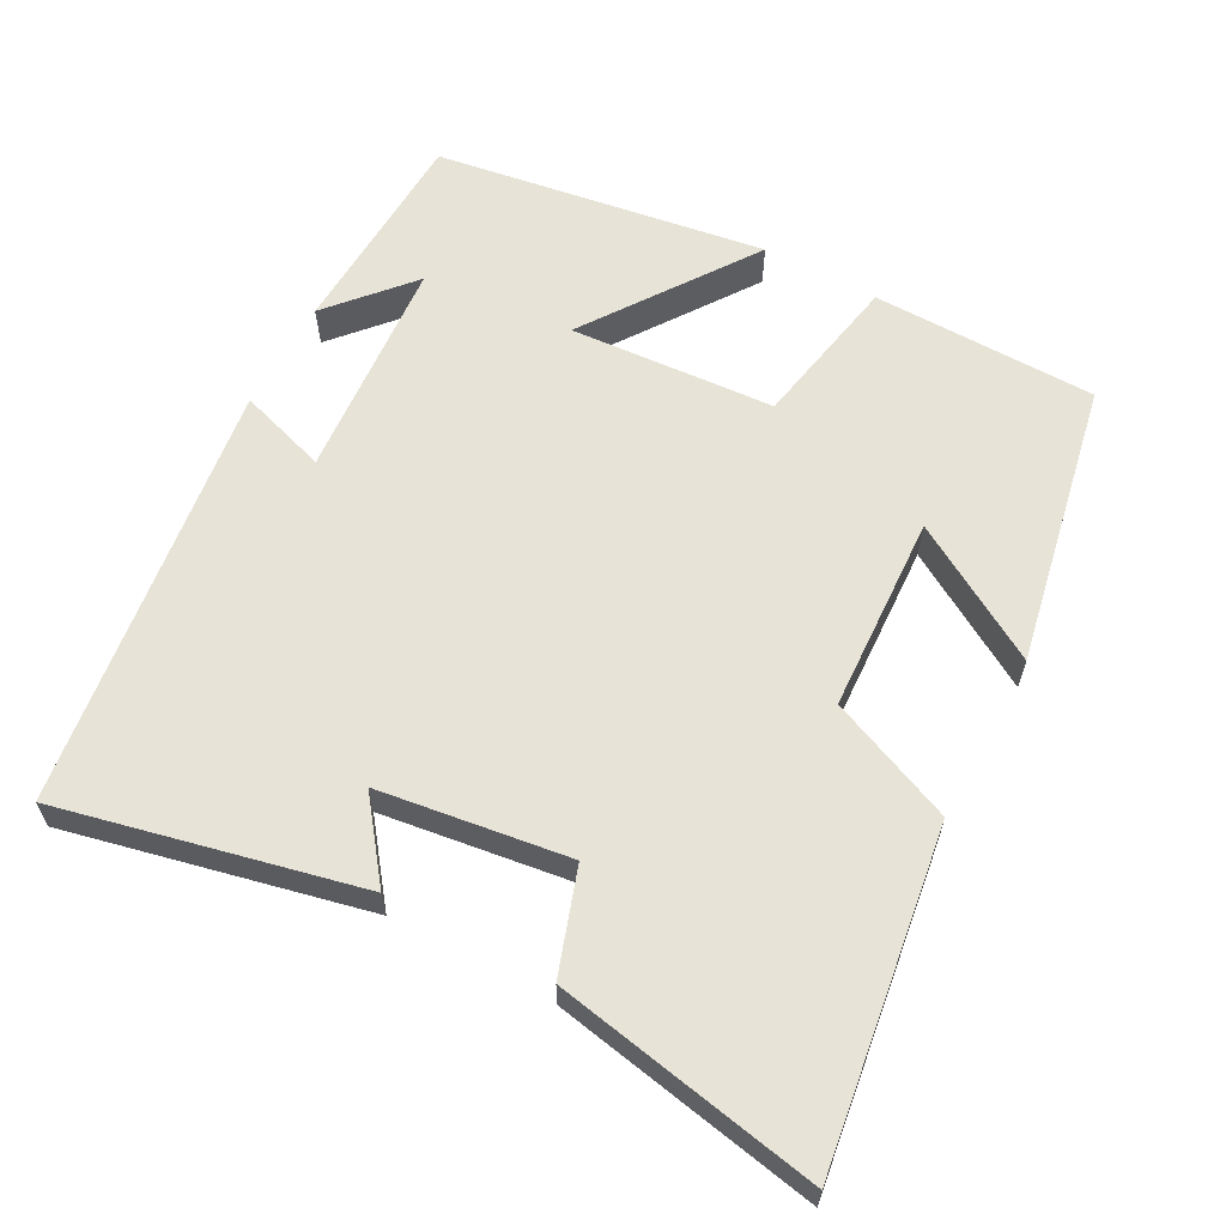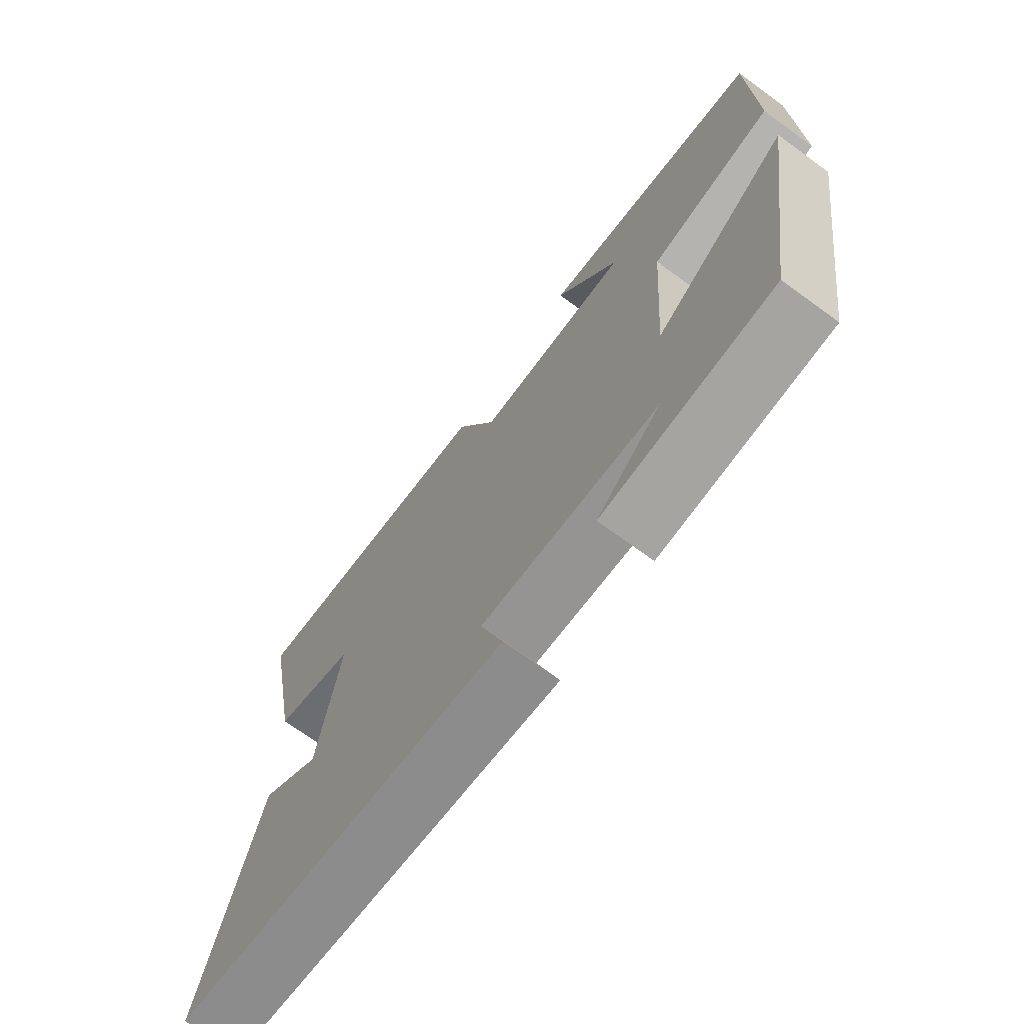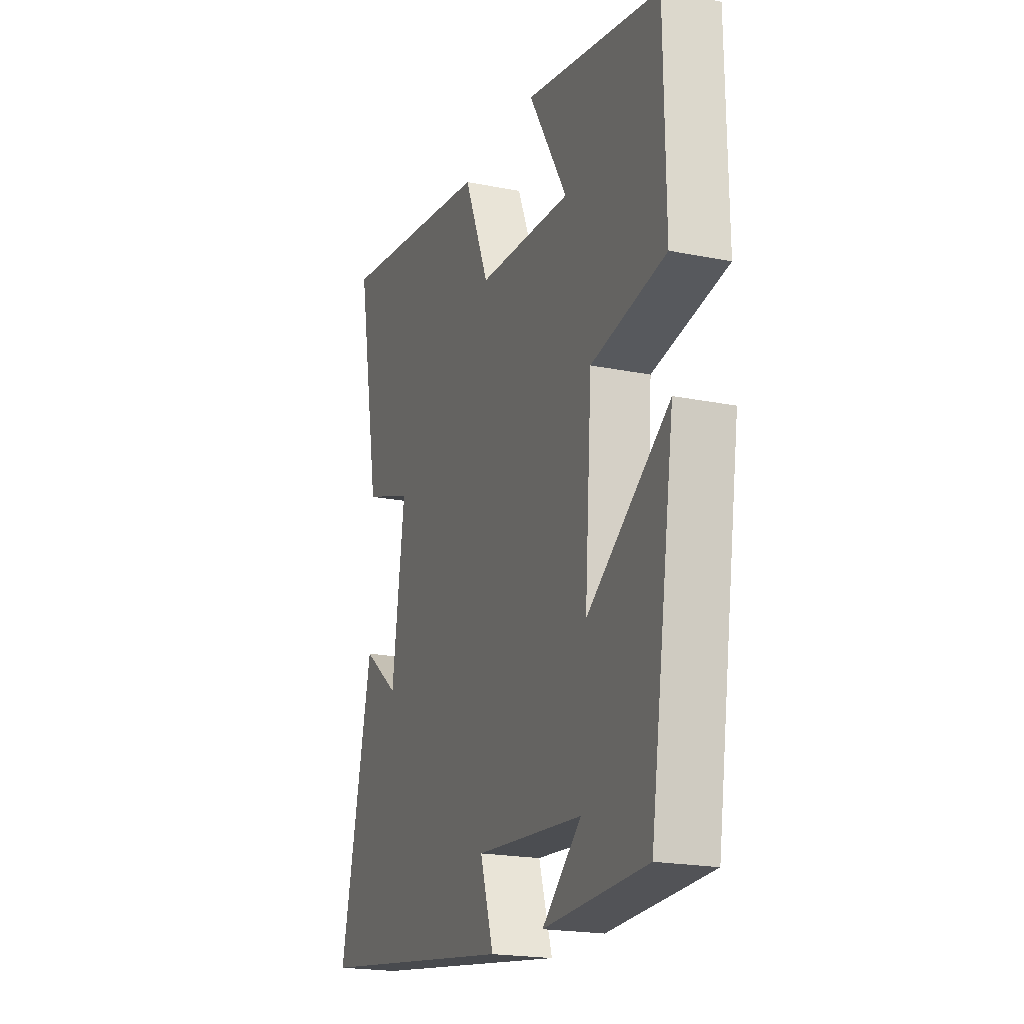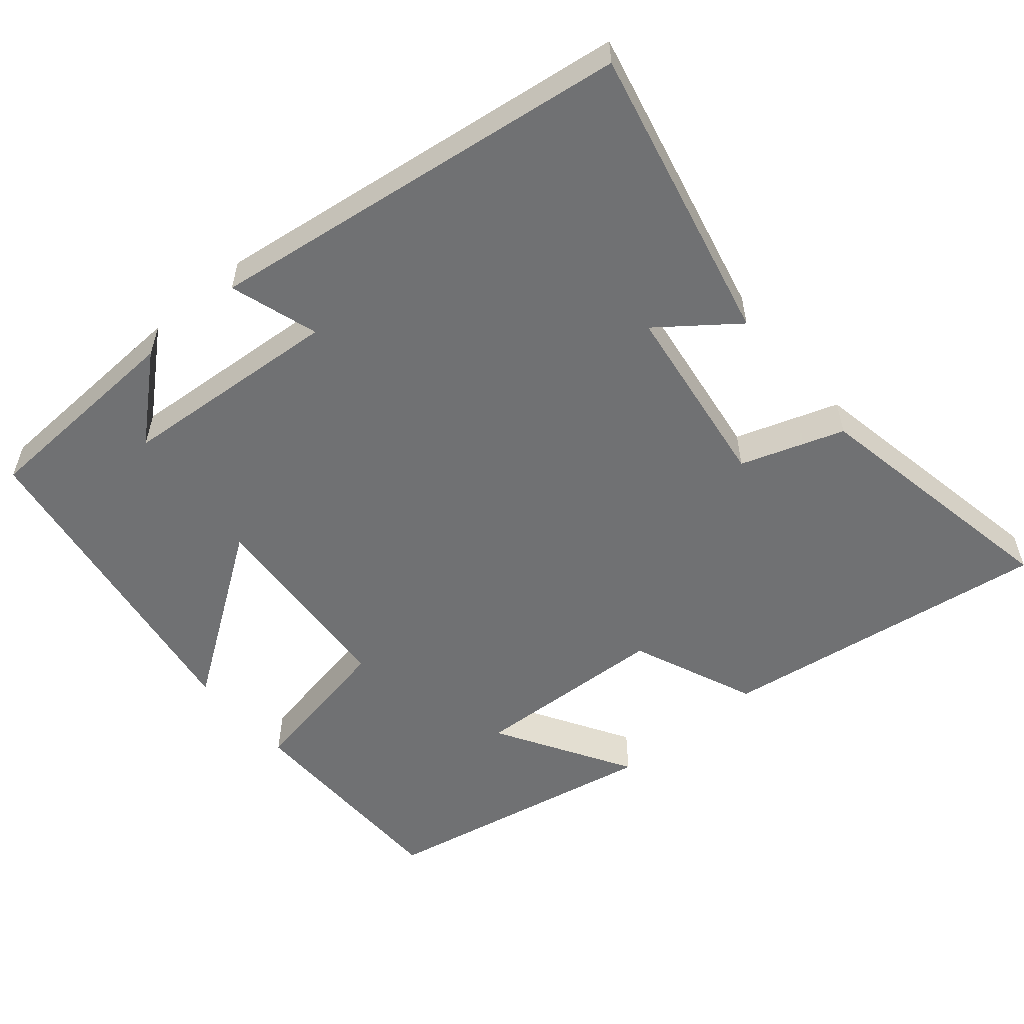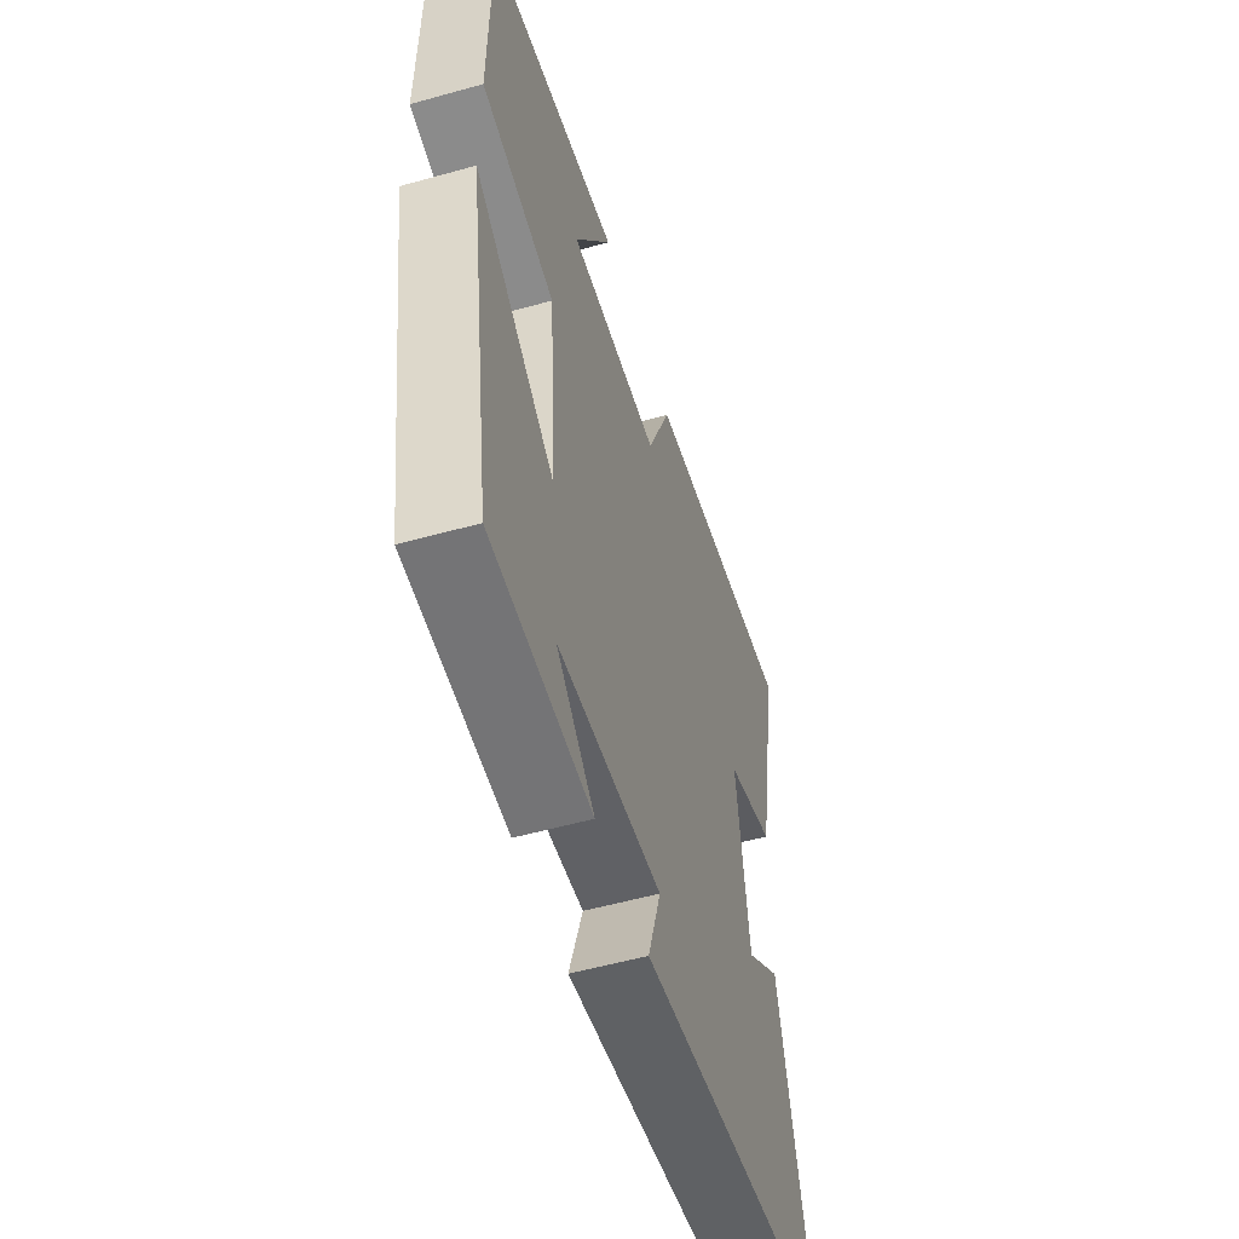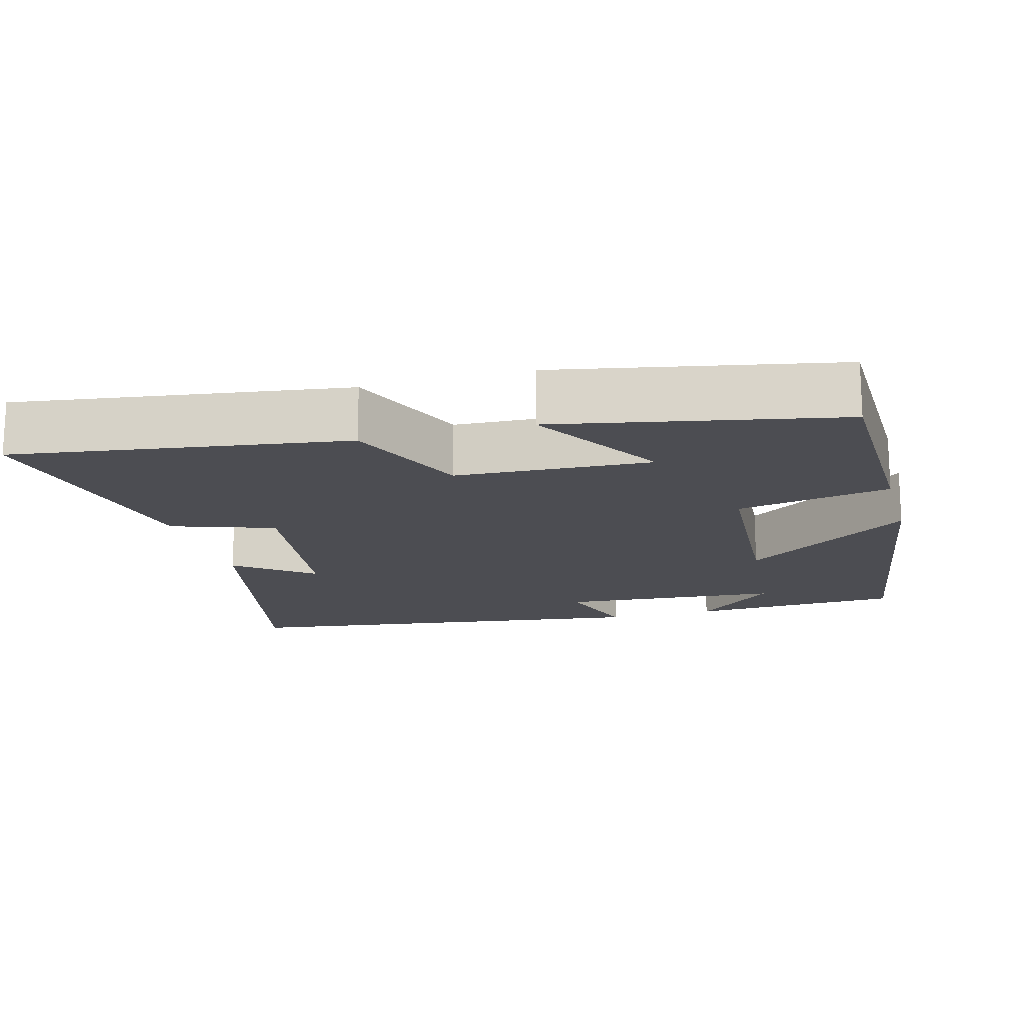
<metadata>
{"format":"obj","ext":"obj","renderer":"f3d","projection":"perspective","resolution":1024,"background":"white","views":[{"elev":61.6,"azim":-61.5,"up":"+Y"},{"elev":-71.3,"azim":54.0,"up":"+Z"},{"elev":-20.3,"azim":69.7,"up":"+Z"},{"elev":-55.2,"azim":-139.6,"up":"+Y"},{"elev":-54.1,"azim":106.6,"up":"+Z"},{"elev":-16.4,"azim":15.5,"up":"+Y"}]}
</metadata>
<code>
v -0.566 0.07 0.566
v -0.115 0.07 0.5
v -0.044 0.07 0.33
v 0.222 0.07 0.316
v 0.113 0.07 0.5
v 0.496 0.07 0.423
v 0.5 0.07 0.118
v 0.29 0.07 0.079
v 0.27 0.07 -0.199
v 0.5 0.07 -0.04
v 0.43 0.07 -0.488
v 0.14 0.07 -0.5
v 0.25 0.07 -0.404
v -0.052 0.07 -0.38
v -0.014 0.07 -0.5
v -0.593 0.07 -0.42
v -0.5 0.07 -0.016
v -0.396 0.07 -0.096
v -0.36 0.07 0.16
v -0.5 0.07 0.208
v -0.566 0 0.566
v -0.115 0 0.5
v -0.044 0 0.33
v 0.222 0 0.316
v 0.113 0 0.5
v 0.496 0 0.423
v 0.5 0 0.118
v 0.29 0 0.079
v 0.27 0 -0.199
v 0.5 0 -0.04
v 0.43 0 -0.488
v 0.14 0 -0.5
v 0.25 0 -0.404
v -0.052 0 -0.38
v -0.014 0 -0.5
v -0.593 0 -0.42
v -0.5 0 -0.016
v -0.396 0 -0.096
v -0.36 0 0.16
v -0.5 0 0.208
f 1 2 3
f 20 1 3
f 19 20 3
f 18 19 3 4
f 16 17 18
f 15 16 18
f 14 15 18
f 13 14 18 4
f 11 12 13
f 9 10 11 13
f 8 9 13 4
f 7 8 4
f 4 5 6 7
f 23 22 21
f 23 21 40
f 23 40 39
f 24 23 39 38
f 38 37 36
f 38 36 35
f 38 35 34
f 24 38 34 33
f 33 32 31
f 33 31 30 29
f 24 33 29 28
f 24 28 27
f 27 26 25 24
f 1 21 22 2
f 2 22 23 3
f 3 23 24 4
f 4 24 25 5
f 5 25 26 6
f 6 26 27 7
f 7 27 28 8
f 8 28 29 9
f 9 29 30 10
f 10 30 31 11
f 11 31 32 12
f 12 32 33 13
f 13 33 34 14
f 14 34 35 15
f 15 35 36 16
f 16 36 37 17
f 17 37 38 18
f 18 38 39 19
f 19 39 40 20
f 20 40 21 1

</code>
